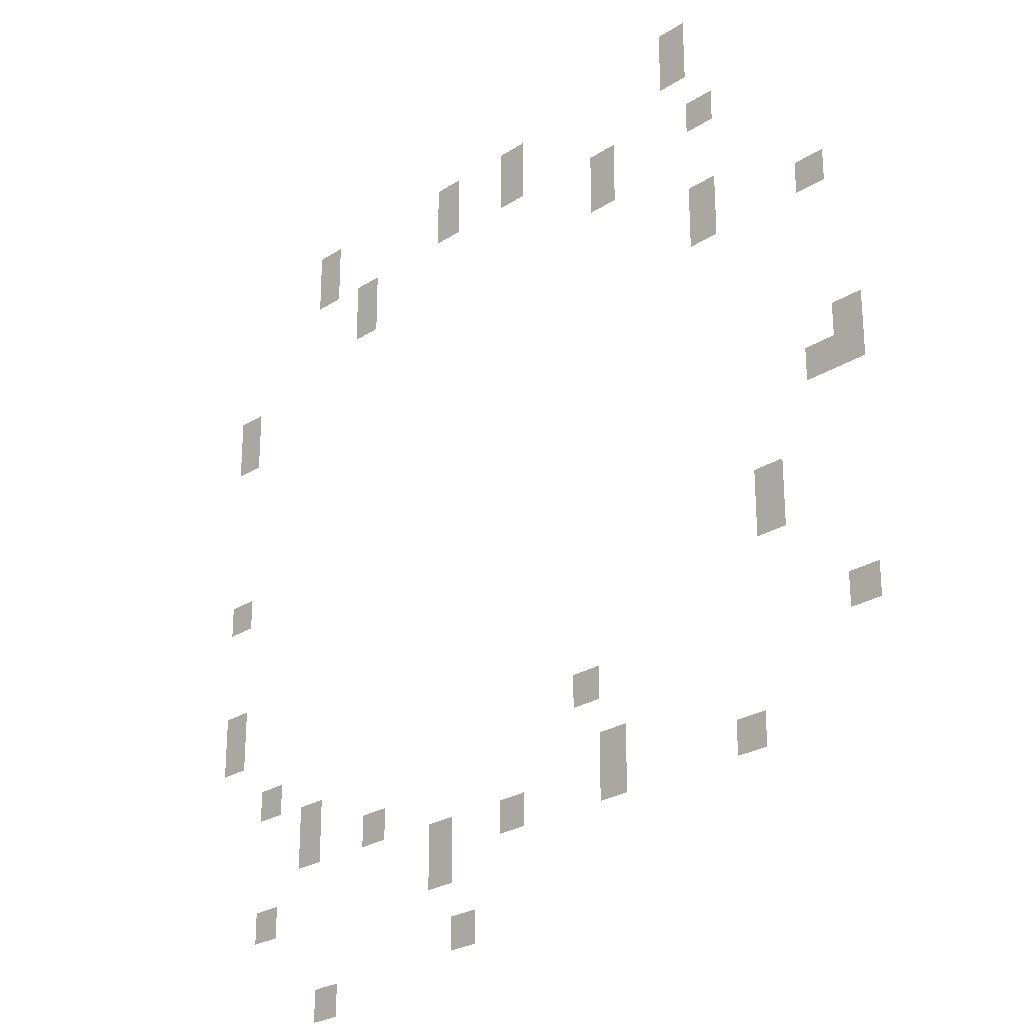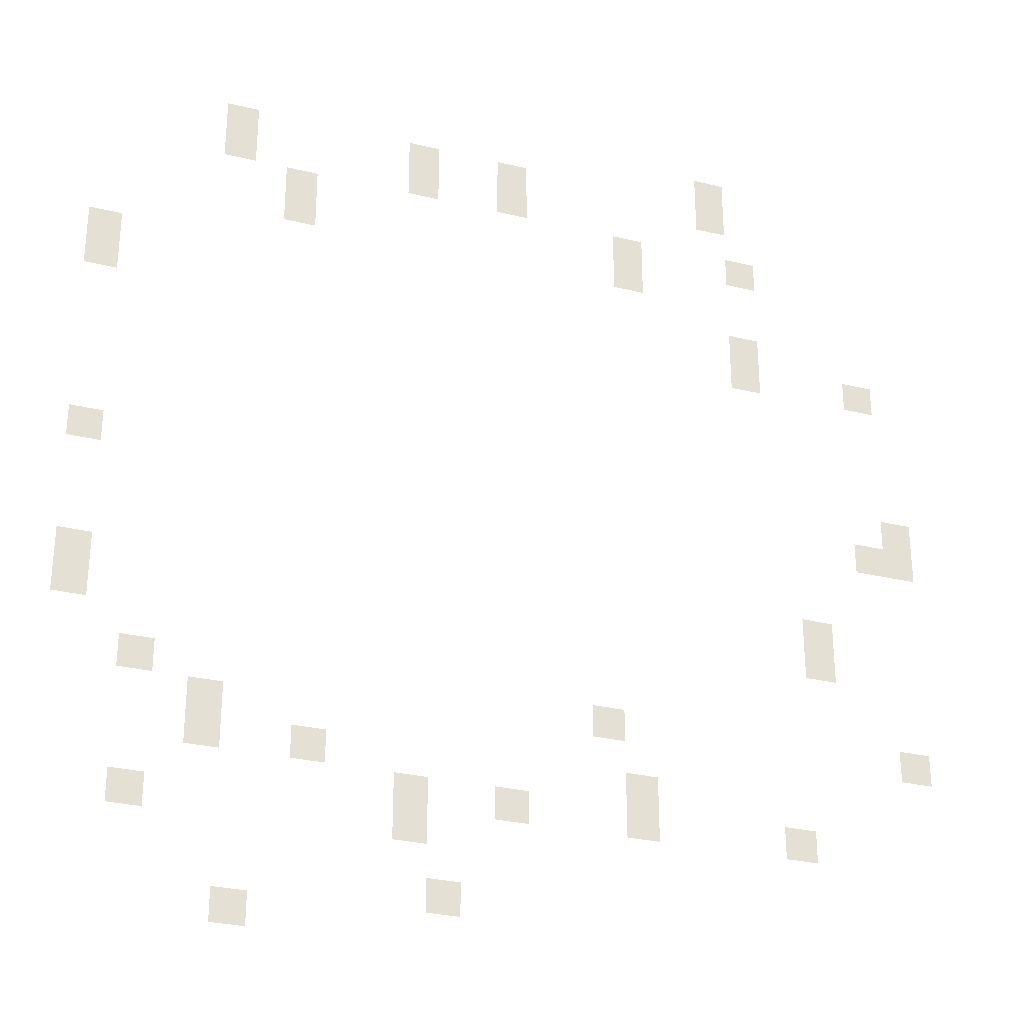
<metadata>
{"format":"obj","ext":"obj","renderer":"f3d","projection":"perspective","resolution":1024,"background":"white","views":[{"elev":-25.6,"azim":45.9,"up":"+Y"},{"elev":-29.4,"azim":-19.6,"up":"+Y"}]}
</metadata>
<code>
v -848 -208 0
v -864 -208 0
v -864 -192 0
v -848 -192 0
v -1104 -224 0
v -1120 -224 0
v -1120 -208 0
v -1104 -208 0
v -1008 -224 0
v -1024 -224 0
v -1024 -208 0
v -1008 -208 0
v -960 -224 0
v -976 -224 0
v -976 -208 0
v -960 -208 0
v -848 -224 0
v -864 -224 0
v -864 -208 0
v -848 -208 0
v -1104 -240 0
v -1120 -240 0
v -1120 -224 0
v -1104 -224 0
v -1008 -240 0
v -1024 -240 0
v -1024 -224 0
v -1008 -224 0
v -960 -240 0
v -976 -240 0
v -976 -224 0
v -960 -224 0
v -1072 -256 0
v -1088 -256 0
v -1088 -240 0
v -1072 -240 0
v -896 -256 0
v -912 -256 0
v -912 -240 0
v -896 -240 0
v -832 -256 0
v -848 -256 0
v -848 -240 0
v -832 -240 0
v -1072 -272 0
v -1088 -272 0
v -1088 -256 0
v -1072 -256 0
v -896 -272 0
v -912 -272 0
v -912 -256 0
v -896 -256 0
v -1168 -304 0
v -1184 -304 0
v -1184 -288 0
v -1168 -288 0
v -832 -304 0
v -848 -304 0
v -848 -288 0
v -832 -288 0
v -1168 -320 0
v -1184 -320 0
v -1184 -304 0
v -1168 -304 0
v -832 -320 0
v -848 -320 0
v -848 -304 0
v -832 -304 0
v -768 -320 0
v -784 -320 0
v -784 -304 0
v -768 -304 0
v -752 -400 0
v -768 -400 0
v -768 -384 0
v -752 -384 0
v -1168 -416 0
v -1184 -416 0
v -1184 -400 0
v -1168 -400 0
v -768 -416 0
v -784 -416 0
v -784 -400 0
v -768 -400 0
v -752 -416 0
v -768 -416 0
v -768 -400 0
v -752 -400 0
v -800 -464 0
v -816 -464 0
v -816 -448 0
v -800 -448 0
v -1168 -480 0
v -1184 -480 0
v -1184 -464 0
v -1168 -464 0
v -800 -480 0
v -816 -480 0
v -816 -464 0
v -800 -464 0
v -1168 -496 0
v -1184 -496 0
v -1184 -480 0
v -1168 -480 0
v -1136 -528 0
v -1152 -528 0
v -1152 -512 0
v -1136 -512 0
v -912 -528 0
v -928 -528 0
v -928 -512 0
v -912 -512 0
v -752 -528 0
v -768 -528 0
v -768 -512 0
v -752 -512 0
v -1104 -544 0
v -1120 -544 0
v -1120 -528 0
v -1104 -528 0
v -1104 -560 0
v -1120 -560 0
v -1120 -544 0
v -1104 -544 0
v -1056 -560 0
v -1072 -560 0
v -1072 -544 0
v -1056 -544 0
v -896 -560 0
v -912 -560 0
v -912 -544 0
v -896 -544 0
v -1008 -576 0
v -1024 -576 0
v -1024 -560 0
v -1008 -560 0
v -960 -576 0
v -976 -576 0
v -976 -560 0
v -960 -560 0
v -896 -576 0
v -912 -576 0
v -912 -560 0
v -896 -560 0
v -816 -576 0
v -832 -576 0
v -832 -560 0
v -816 -560 0
v -1136 -592 0
v -1152 -592 0
v -1152 -576 0
v -1136 -576 0
v -1008 -592 0
v -1024 -592 0
v -1024 -576 0
v -1008 -576 0
v -992 -624 0
v -1008 -624 0
v -1008 -608 0
v -992 -608 0
v -1088 -640 0
v -1104 -640 0
v -1104 -624 0
v -1088 -624 0
g test_mesh_0003
f 1 2 3 4
f 5 6 7 8
f 9 10 11 12
f 13 14 15 16
f 17 18 19 20
f 21 22 23 24
f 25 26 27 28
f 29 30 31 32
f 33 34 35 36
f 37 38 39 40
f 41 42 43 44
f 45 46 47 48
f 49 50 51 52
f 53 54 55 56
f 57 58 59 60
f 61 62 63 64
f 65 66 67 68
f 69 70 71 72
f 73 74 75 76
f 77 78 79 80
f 81 82 83 84
f 85 86 87 88
f 89 90 91 92
f 93 94 95 96
f 97 98 99 100
f 101 102 103 104
f 105 106 107 108
f 109 110 111 112
f 113 114 115 116
f 117 118 119 120
f 121 122 123 124
f 125 126 127 128
f 129 130 131 132
f 133 134 135 136
f 137 138 139 140
f 141 142 143 144
f 145 146 147 148
f 149 150 151 152
f 153 154 155 156
f 157 158 159 160
f 161 162 163 164

</code>
